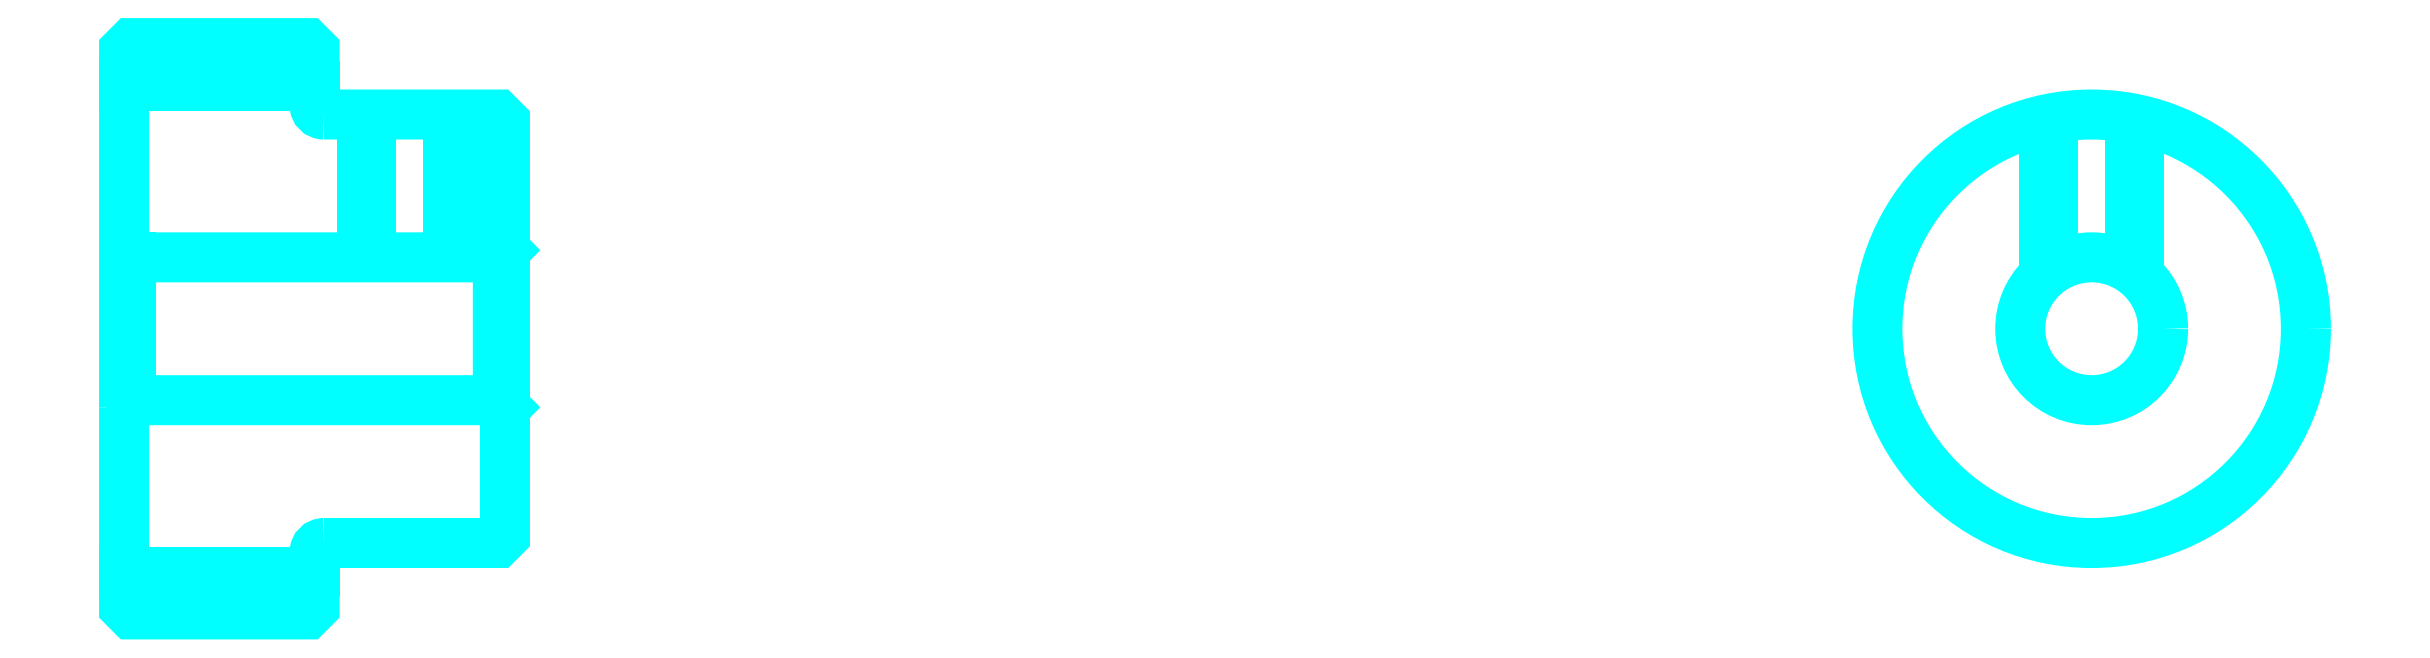
<metadata>
{"format":"dxf","ext":"dxf","renderer":"ezdxf+matplotlib","layout":"modelspace","background":"white","min_lineweight":24,"dpi":150}
</metadata>
<code>
0
SECTION
2
ENTITIES
0
LINE
8
0
10
59.87
20
70.44
30
0
11
67.87
21
70.44
31
0
0
LINE
8
0
10
59.87
20
50.04
30
0
11
67.87
21
50.04
31
0
0
LINE
8
0
10
75.57
20
57.24
30
0
11
75.87
21
56.94
31
0
0
LINE
8
0
10
75.57
20
63.24
30
0
11
75.87
21
63.54
31
0
0
LINE
8
0
10
60.17
20
63.24
30
0
11
60.17
21
57.24
31
0
0
POLYLINE
8
0
66
1
10
0
20
0
30
0
70
2
0
VERTEX
8
0
10
59.87
20
56.94
30
0
70
0
0
VERTEX
8
0
10
60.17
20
57.24
30
0
70
0
0
VERTEX
8
0
10
75.57
20
57.24
30
0
70
0
0
VERTEX
8
0
10
75.57
20
63.24
30
0
70
0
0
VERTEX
8
0
10
60.17
20
63.24
30
0
70
0
0
VERTEX
8
0
10
59.87
20
63.54
30
0
70
0
0
SEQEND
8
0
0
ARC
8
0
10
68.27
20
69.64
30
0
40
0.4
50
180
51
270
0
ARC
8
0
10
68.27
20
50.84
30
0
40
0.4
50
90
51
180
0
POLYLINE
8
0
66
1
10
0
20
0
30
0
70
2
0
VERTEX
8
0
10
73.87
20
69.24
30
0
70
0
0
VERTEX
8
0
10
73.87
20
63.24
30
0
70
0
0
SEQEND
8
0
0
POLYLINE
8
0
66
1
10
0
20
0
30
0
70
2
0
VERTEX
8
0
10
69.87
20
69.24
30
0
70
0
0
VERTEX
8
0
10
69.87
20
63.24
30
0
70
0
0
SEQEND
8
0
0
POLYLINE
8
0
66
1
10
0
20
0
30
0
70
2
0
VERTEX
8
0
10
73.49
20
69.24
30
0
70
0
0
VERTEX
8
0
10
73.49
20
63.24
30
0
70
0
0
SEQEND
8
0
0
POLYLINE
8
0
66
1
10
0
20
0
30
0
70
2
0
VERTEX
8
0
10
70.25
20
69.24
30
0
70
0
0
VERTEX
8
0
10
70.25
20
63.24
30
0
70
0
0
SEQEND
8
0
0
POLYLINE
8
0
66
1
10
0
20
0
30
0
70
2
0
VERTEX
8
0
10
140.5
20
62.48
30
0
70
0
0
VERTEX
8
0
10
140.5
20
69.01
30
0
70
0
0
SEQEND
8
0
0
POLYLINE
8
0
66
1
10
0
20
0
30
0
70
2
0
VERTEX
8
0
10
144.5
20
62.48
30
0
70
0
0
VERTEX
8
0
10
144.5
20
69.01
30
0
70
0
0
SEQEND
8
0
0
POLYLINE
8
0
66
1
10
0
20
0
30
0
70
2
0
VERTEX
8
0
10
140.9
20
62.76
30
0
70
0
0
VERTEX
8
0
10
140.9
20
69.09
30
0
70
0
0
SEQEND
8
0
0
POLYLINE
8
0
66
1
10
0
20
0
30
0
70
2
0
VERTEX
8
0
10
144.1
20
62.76
30
0
70
0
0
VERTEX
8
0
10
144.1
20
69.09
30
0
70
0
0
SEQEND
8
0
0
POLYLINE
8
0
66
1
10
0
20
0
30
0
70
2
0
VERTEX
8
0
10
59.87
20
56.94
30
0
70
0
0
VERTEX
8
0
10
59.87
20
48.54
30
0
70
0
0
VERTEX
8
0
10
60.17
20
48.24
30
0
70
0
0
VERTEX
8
0
10
67.57
20
48.24
30
0
70
0
0
VERTEX
8
0
10
67.87
20
48.54
30
0
70
0
0
VERTEX
8
0
10
67.87
20
50.84
30
0
70
0
0
SEQEND
8
0
0
POLYLINE
8
0
66
1
10
0
20
0
30
0
70
2
0
VERTEX
8
0
10
68.27
20
51.24
30
0
70
0
0
VERTEX
8
0
10
75.57
20
51.24
30
0
70
0
0
VERTEX
8
0
10
75.87
20
51.54
30
0
70
0
0
VERTEX
8
0
10
75.87
20
68.94
30
0
70
0
0
VERTEX
8
0
10
75.57
20
69.24
30
0
70
0
0
VERTEX
8
0
10
68.27
20
69.24
30
0
70
0
0
SEQEND
8
0
0
POLYLINE
8
0
66
1
10
0
20
0
30
0
70
2
0
VERTEX
8
0
10
67.87
20
69.64
30
0
70
0
0
VERTEX
8
0
10
67.87
20
71.94
30
0
70
0
0
VERTEX
8
0
10
67.57
20
72.24
30
0
70
0
0
VERTEX
8
0
10
60.17
20
72.24
30
0
70
0
0
VERTEX
8
0
10
59.87
20
71.94
30
0
70
0
0
VERTEX
8
0
10
59.87
20
56.94
30
0
70
0
0
SEQEND
8
0
0
CIRCLE
8
0
10
142.5
20
60.24
30
0
40
3
0
CIRCLE
8
0
10
142.5
20
60.24
30
0
40
9
0
ENDSEC
0
EOF

</code>
